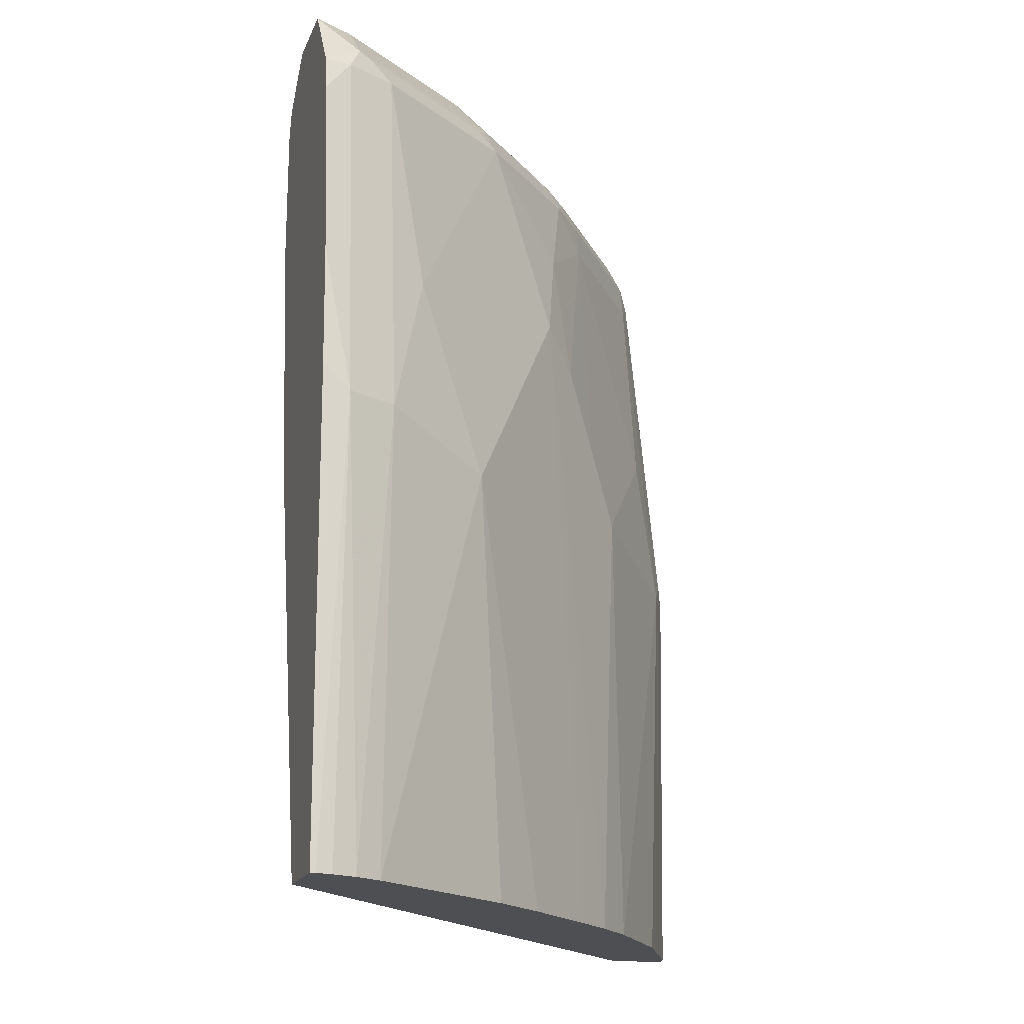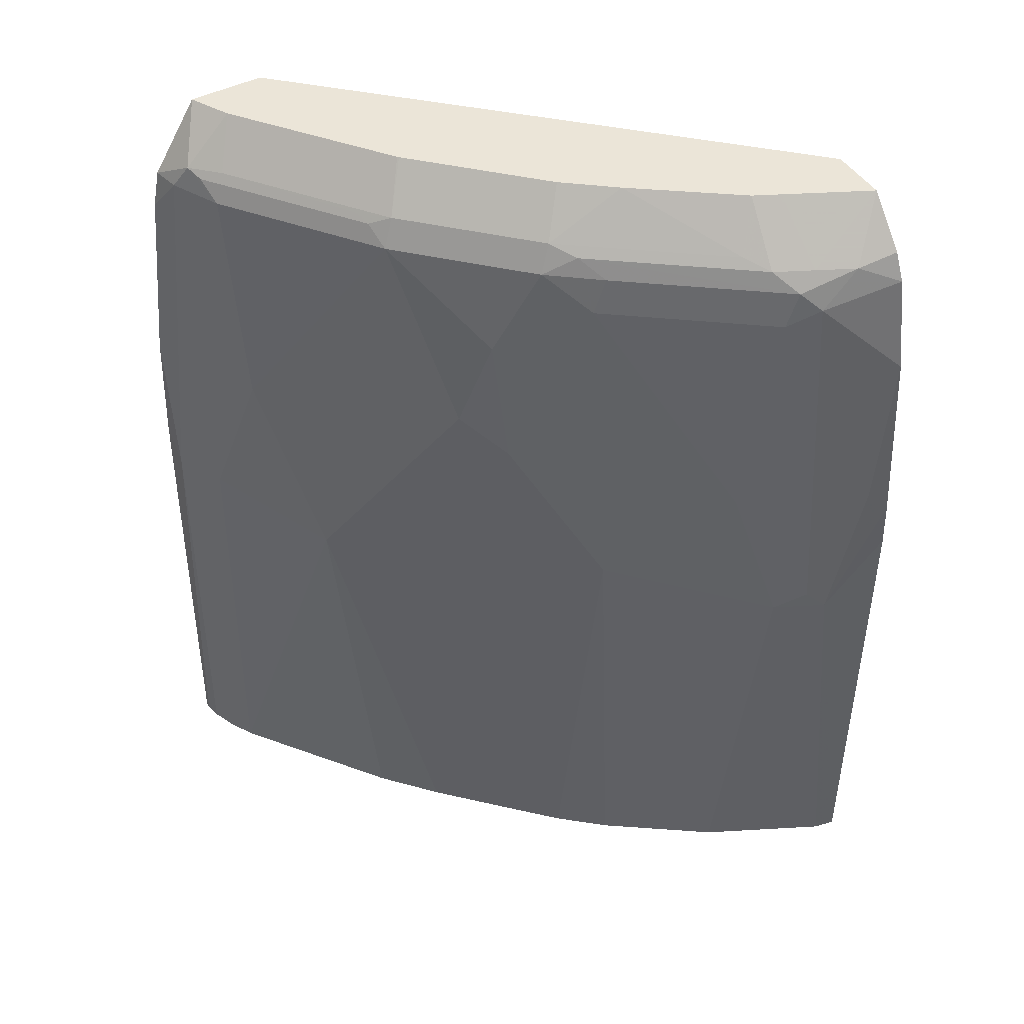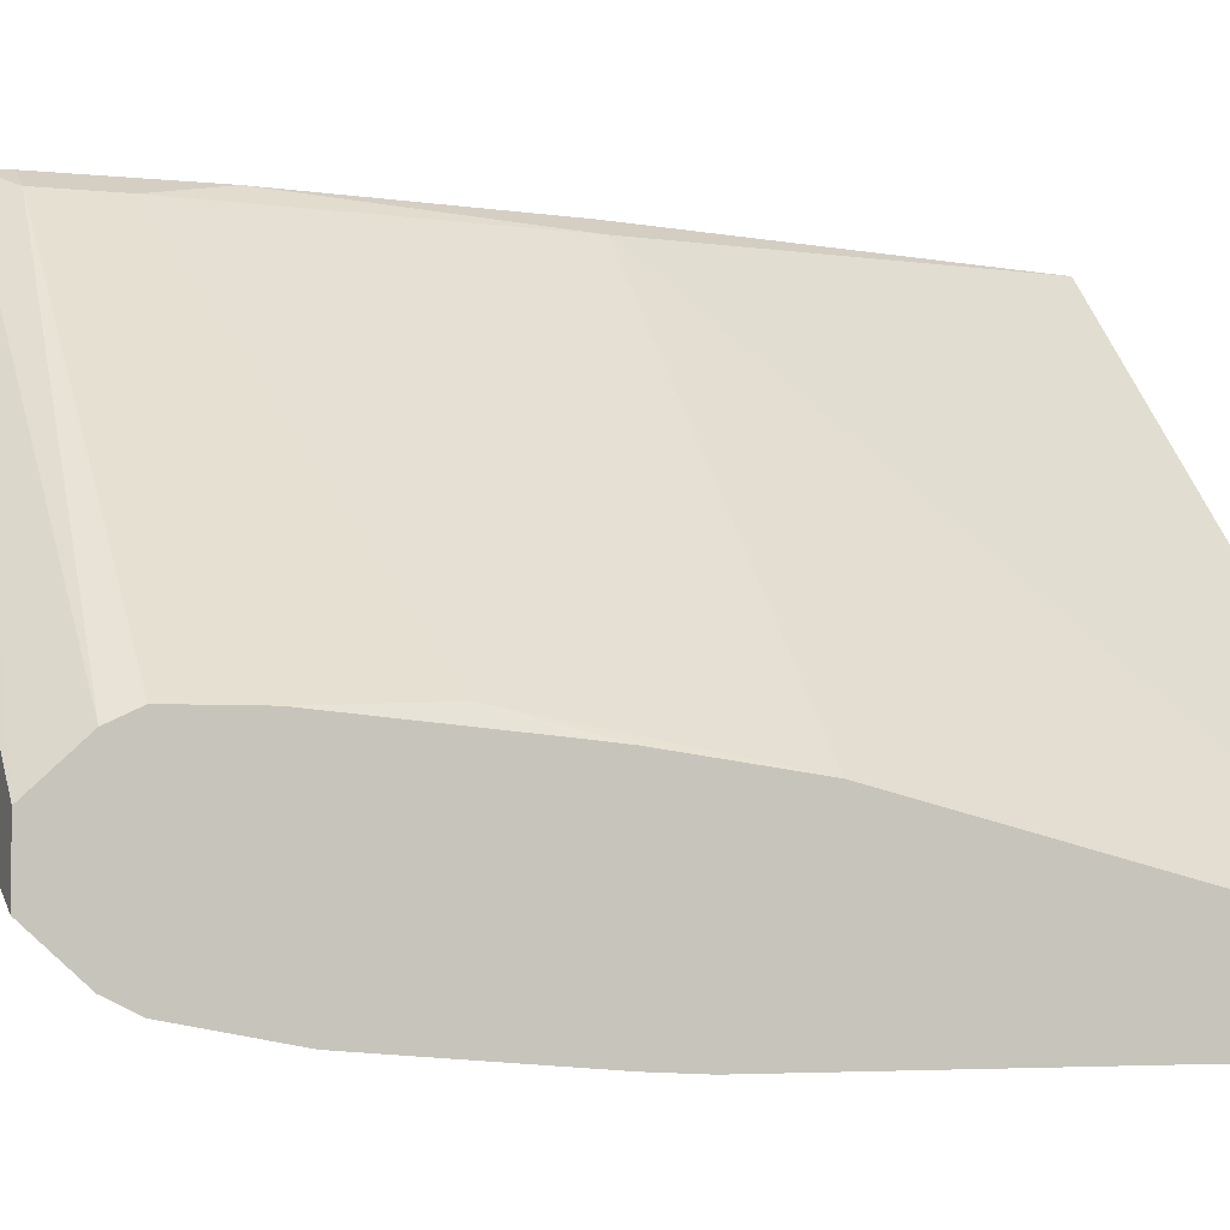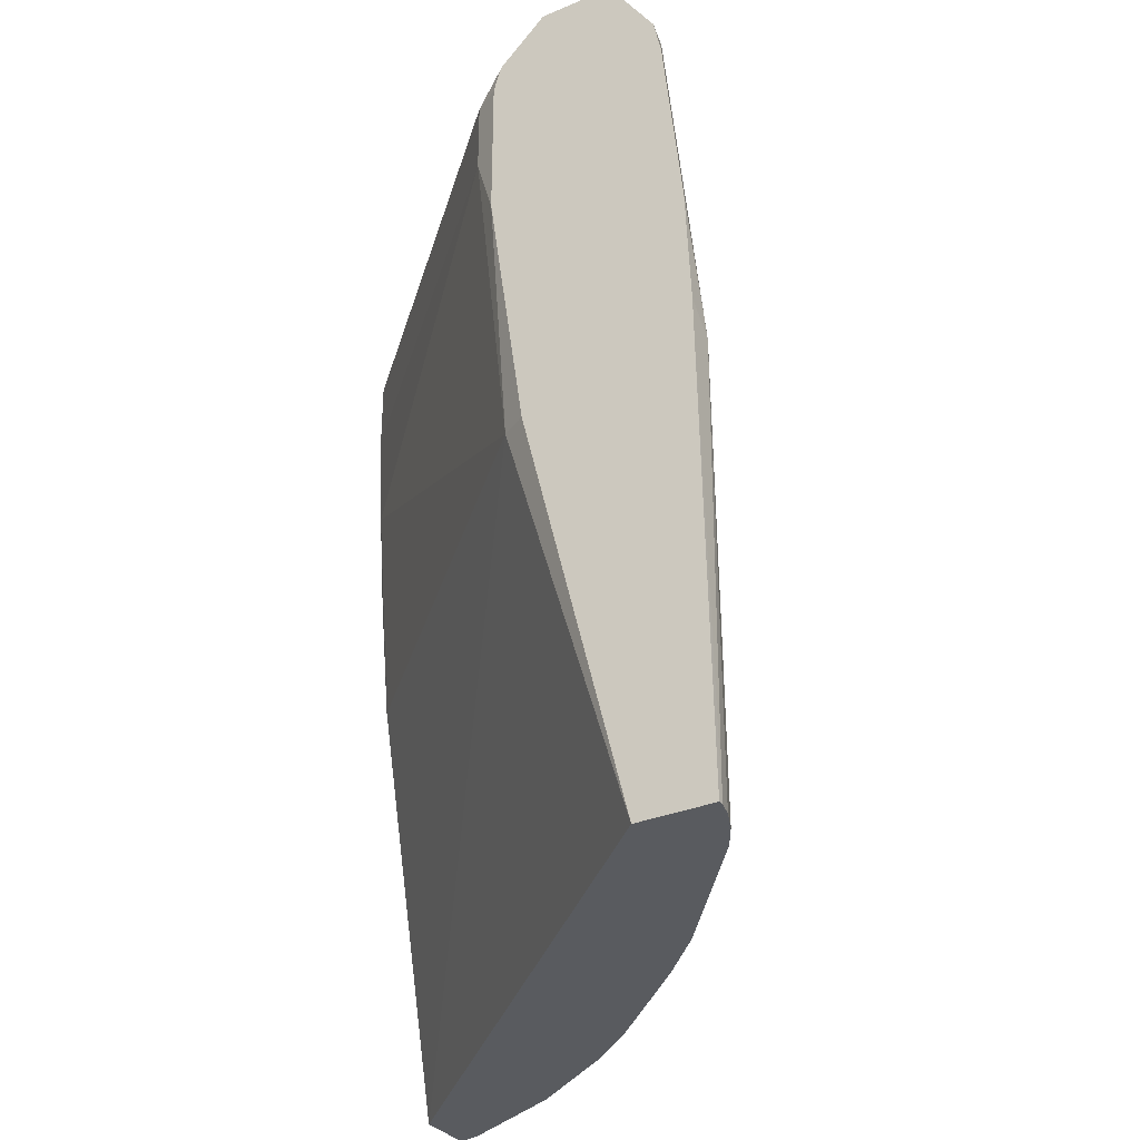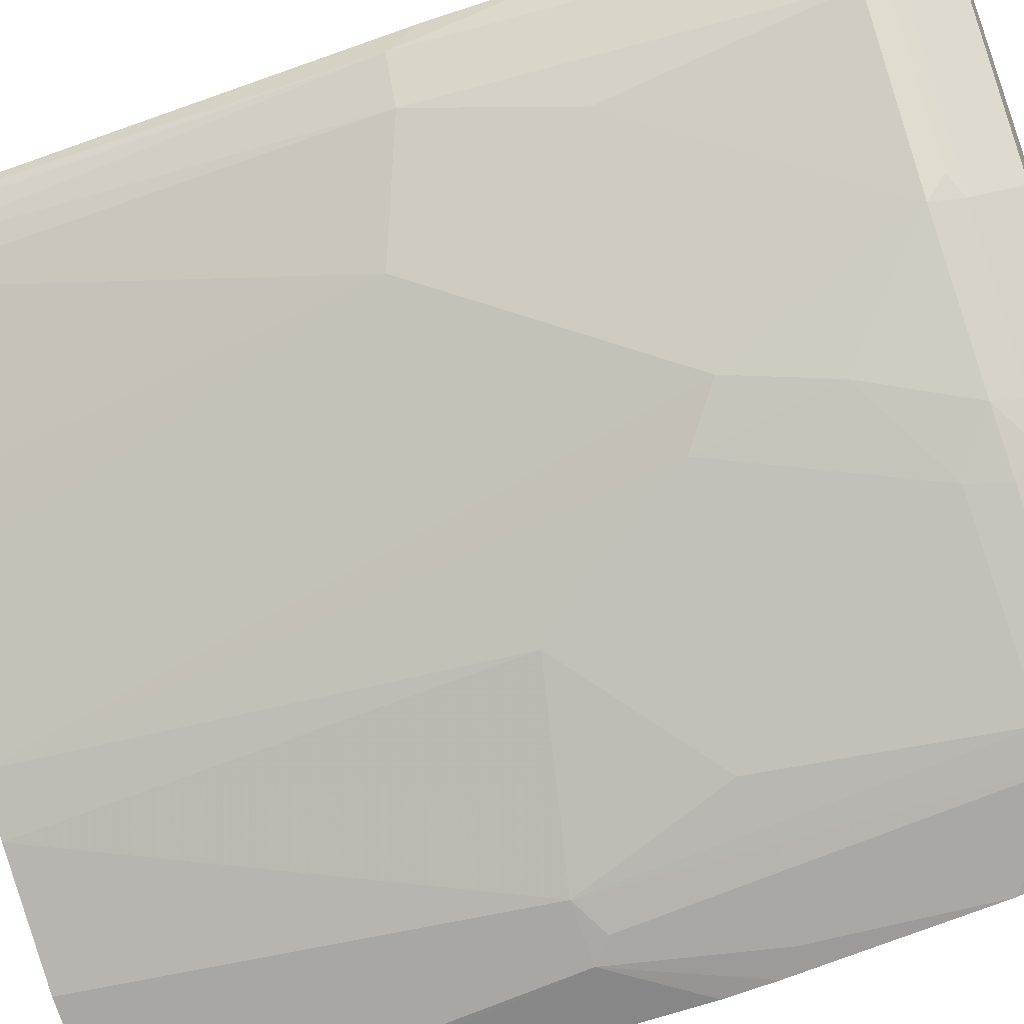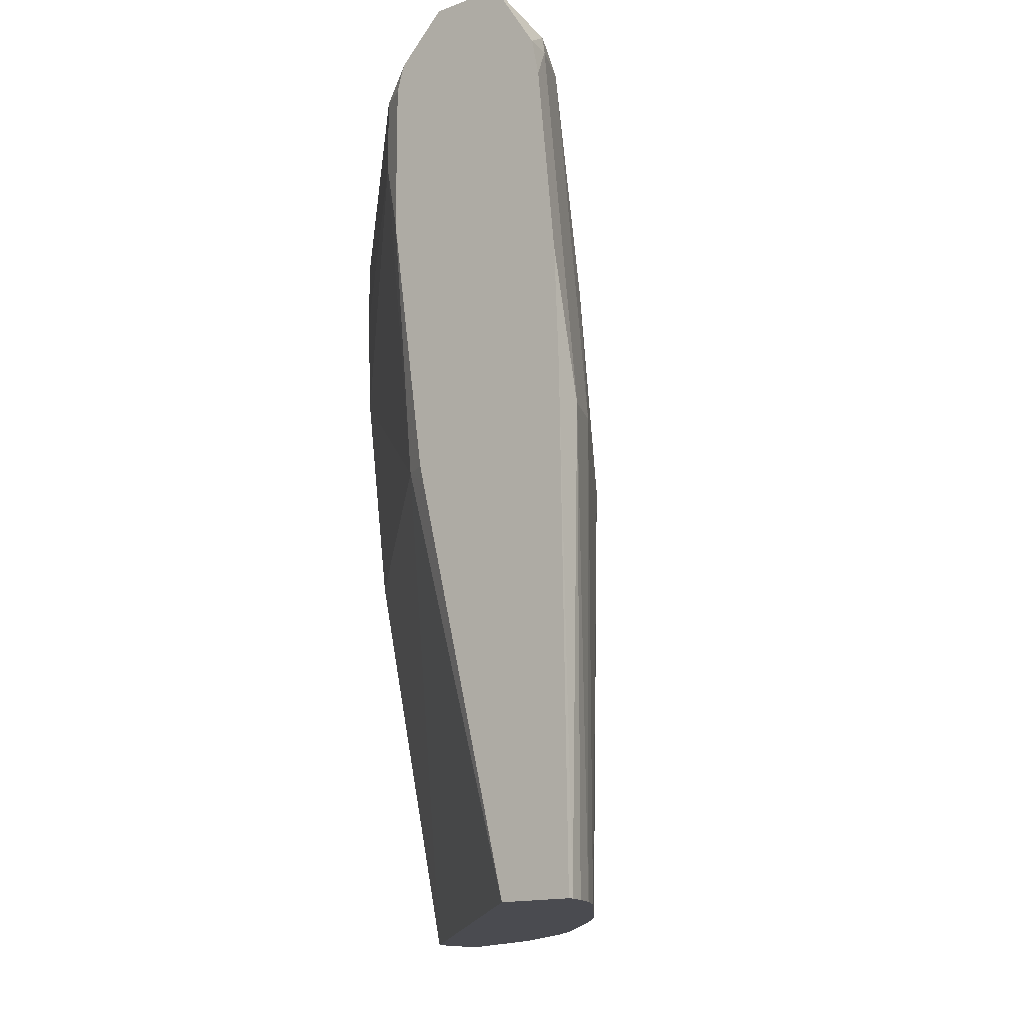
<metadata>
{"format":"obj","ext":"obj","renderer":"f3d","projection":"perspective","resolution":1024,"background":"white","views":[{"elev":-18.1,"azim":72.4,"up":"+Y"},{"elev":45.9,"azim":149.6,"up":"+Y"},{"elev":-3.7,"azim":-111.0,"up":"+Z"},{"elev":-32.3,"azim":30.2,"up":"+Y"},{"elev":-53.2,"azim":112.3,"up":"+Z"},{"elev":-14.6,"azim":39.3,"up":"+Y"}]}
</metadata>
<code>
v 0.2252 -0.6308 -0.3016
v 0.2498 -0.4527 -0.2966
v 0.2342 -0.6308 -0.2998
v 0.2252 -0.6308 -0.276
v 0.2252 -0.4193 -0.3011
v 0.2602 -0.4527 -0.2914
v 0.2467 -0.6308 -0.2935
v 0.2252 -0.3992 -0.2999
v 0.2342 -0.3903 -0.2966
v 0.2498 -0.2966 -0.281
v 0.2576 -0.4449 -0.2927
v 0.4396 -0.6308 -0.06656
v 0.385 -0.4527 -0.07286
v 0.2252 -0.4527 -0.2308
v 0.2706 -0.4527 -0.2862
v 0.2841 -0.6308 -0.2748
v 0.2252 -0.3212 -0.2933
v 0.2252 -0.281 -0.2855
v 0.2576 -0.2888 -0.2771
v 0.4715 -0.6308 -0.06656
v 0.3979 -0.4606 -0.06656
v 0.396 -0.4527 -0.06656
v 0.3804 -0.3435 -0.06656
v 0.3694 -0.3122 -0.07286
v 0.229 -0.3591 -0.2133
v 0.2252 -0.3992 -0.2233
v 0.3278 -0.6308 -0.244
v 0.2706 -0.2966 -0.2706
v 0.2862 -0.3903 -0.2706
v 0.333 -0.4371 -0.2393
v 0.2252 -0.2698 -0.2799
v 0.242 -0.2732 -0.2771
v 0.2654 -0.281 -0.2712
v 0.4715 -0.6308 -0.06886
v 0.4683 -0.4256 -0.06656
v 0.3804 -0.281 -0.06656
v 0.3694 -0.281 -0.07286
v 0.2252 -0.3122 -0.2152
v 0.2252 -0.3881 -0.2222
v 0.3465 -0.6308 -0.228
v 0.333 -0.2966 -0.2237
v 0.3018 -0.3591 -0.255
v 0.3486 -0.4059 -0.2237
v 0.2252 -0.2504 -0.2624
v 0.2576 -0.2732 -0.2693
v 0.3278 -0.281 -0.2244
v 0.2732 -0.2732 -0.2615
v 0.3356 -0.2732 -0.2146
v 0.47 -0.6308 -0.0756
v 0.4683 -0.4371 -0.07806
v 0.4663 -0.3747 -0.06656
v 0.3832 -0.2713 -0.06656
v 0.3842 -0.2693 -0.06656
v 0.2252 -0.2698 -0.2205
v 0.2252 -0.281 -0.2152
v 0.3621 -0.6308 -0.2124
v 0.3642 -0.3747 -0.2081
v 0.3799 -0.3591 -0.1925
v 0.3486 -0.281 -0.2081
v 0.3668 -0.32 -0.199
v 0.2252 -0.2504 -0.2382
v 0.2595 -0.2504 -0.2452
v 0.2605 -0.2504 -0.2448
v 0.2703 -0.2504 -0.2398
v 0.281 -0.2693 -0.2517
v 0.3434 -0.2693 -0.2049
v 0.466 -0.6308 -0.08563
v 0.4579 -0.4371 -0.09889
v 0.4423 -0.281 -0.09889
v 0.4527 -0.281 -0.07806
v 0.4585 -0.2966 -0.06656
v 0.4038 -0.2504 -0.06656
v 0.3926 -0.6308 -0.1816
v 0.3694 -0.3279 -0.1977
v 0.3955 -0.281 -0.1613
v 0.4111 -0.4215 -0.1613
v 0.3799 -0.281 -0.1769
v 0.3122 -0.2504 -0.2092
v 0.3327 -0.2504 -0.193
v 0.3746 -0.2693 -0.1737
v 0.4598 -0.6308 -0.09654
v 0.4267 -0.4527 -0.1457
v 0.4423 -0.3747 -0.1145
v 0.4111 -0.3122 -0.1457
v 0.3981 -0.2732 -0.1522
v 0.4449 -0.2732 -0.08977
v 0.4475 -0.2706 -0.08326
v 0.4552 -0.281 -0.06656
v 0.4354 -0.2504 -0.06656
v 0.413 -0.6308 -0.159
v 0.3902 -0.2693 -0.1581
v 0.3639 -0.2504 -0.1618
v 0.4007 -0.2706 -0.1457
v 0.4371 -0.2693 -0.09562
v 0.4269 -0.2504 -0.08315
v 0.4322 -0.2504 -0.07305
v 0.3795 -0.2504 -0.1462
v 0.3801 -0.2504 -0.1456
f 44 64 63
f 44 63 62
f 44 62 45
f 45 62 63
f 45 63 47
f 46 48 59
f 47 63 64
f 47 64 65
f 47 65 66
f 48 66 59
f 49 67 50
f 50 68 69
f 50 69 70
f 50 71 51
f 50 67 68
f 53 72 61
f 53 61 54
f 56 58 73
f 44 78 64
f 57 60 74
f 47 66 48
f 50 70 71
f 41 60 57
f 44 92 79
f 57 74 58
f 34 50 35
f 35 50 51
f 36 52 37
f 37 52 53
f 37 53 54
f 37 54 55
f 40 43 57
f 40 57 58
f 40 58 56
f 41 46 59
f 41 59 60
f 41 57 43
f 41 43 42
f 44 61 72
f 44 72 89
f 44 89 96
f 44 96 95
f 44 95 98
f 44 98 97
f 44 97 92
f 44 79 78
f 58 74 75
f 73 76 82
f 58 76 73
f 75 91 85
f 75 84 76
f 76 84 83
f 76 83 82
f 80 92 97
f 80 97 91
f 81 90 82
f 85 91 93
f 85 93 94
f 75 80 91
f 85 94 86
f 87 94 95
f 87 95 96
f 87 96 89
f 87 89 88
f 91 94 93
f 91 97 98
f 94 98 95
f 91 98 94
f 34 49 50
f 86 94 87
f 73 82 90
f 70 88 71
f 70 87 88
f 59 66 77
f 59 77 60
f 60 77 75
f 60 75 74
f 64 78 65
f 65 78 66
f 66 78 79
f 66 79 92
f 66 92 80
f 66 80 75
f 66 75 77
f 67 81 68
f 68 82 83
f 68 83 69
f 68 81 82
f 69 84 75
f 69 75 85
f 69 85 86
f 69 86 87
f 69 87 70
f 69 83 84
f 58 75 76
f 33 48 46
f 1 3 7
f 33 45 47
f 1 18 17
f 1 17 8
f 1 8 5
f 1 5 2
f 2 6 7
f 2 7 3
f 2 5 8
f 2 8 9
f 2 9 10
f 1 31 18
f 2 10 19
f 2 11 6
f 4 12 13
f 4 13 14
f 6 11 15
f 6 15 16
f 6 16 7
f 8 17 9
f 9 17 10
f 10 17 18
f 2 19 11
f 10 18 19
f 1 44 31
f 1 54 61
f 33 47 48
f 1 2 3
f 1 7 16
f 1 16 27
f 1 27 40
f 1 40 56
f 1 56 73
f 1 73 90
f 1 90 81
f 1 61 44
f 1 81 67
f 1 49 34
f 1 34 20
f 1 20 12
f 1 12 4
f 1 4 14
f 1 14 26
f 1 26 39
f 1 39 38
f 1 38 55
f 1 67 49
f 11 19 15
f 1 55 54
f 12 35 51
f 19 33 28
f 20 34 35
f 23 36 37
f 23 37 24
f 24 37 55
f 24 55 38
f 24 38 25
f 25 39 26
f 25 38 39
f 19 32 33
f 28 33 41
f 28 42 29
f 29 42 30
f 30 42 43
f 30 43 40
f 31 44 32
f 32 44 45
f 32 45 33
f 33 46 41
f 12 20 35
f 28 41 42
f 18 32 19
f 27 30 40
f 15 30 27
f 12 51 71
f 18 31 32
f 12 71 88
f 12 88 89
f 12 89 72
f 12 72 53
f 12 53 52
f 12 36 23
f 12 23 22
f 12 22 21
f 12 21 13
f 12 52 36
f 13 22 23
f 13 23 24
f 13 24 25
f 13 25 14
f 13 21 22
f 14 25 26
f 15 27 16
f 15 19 28
f 15 28 29
f 15 29 30

</code>
